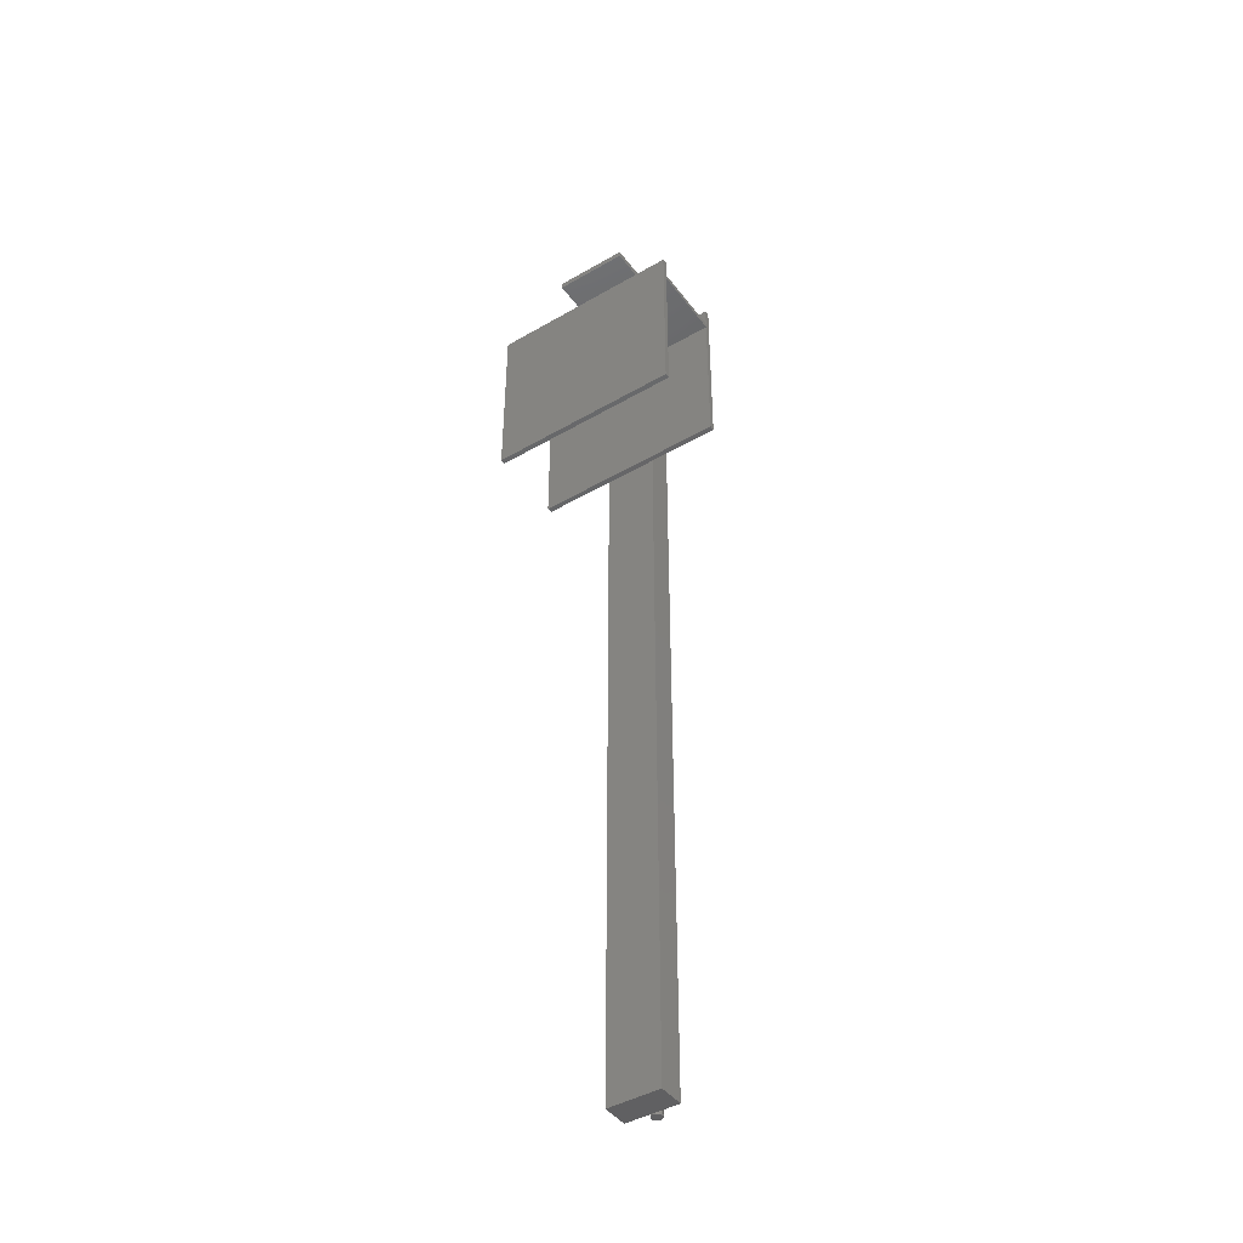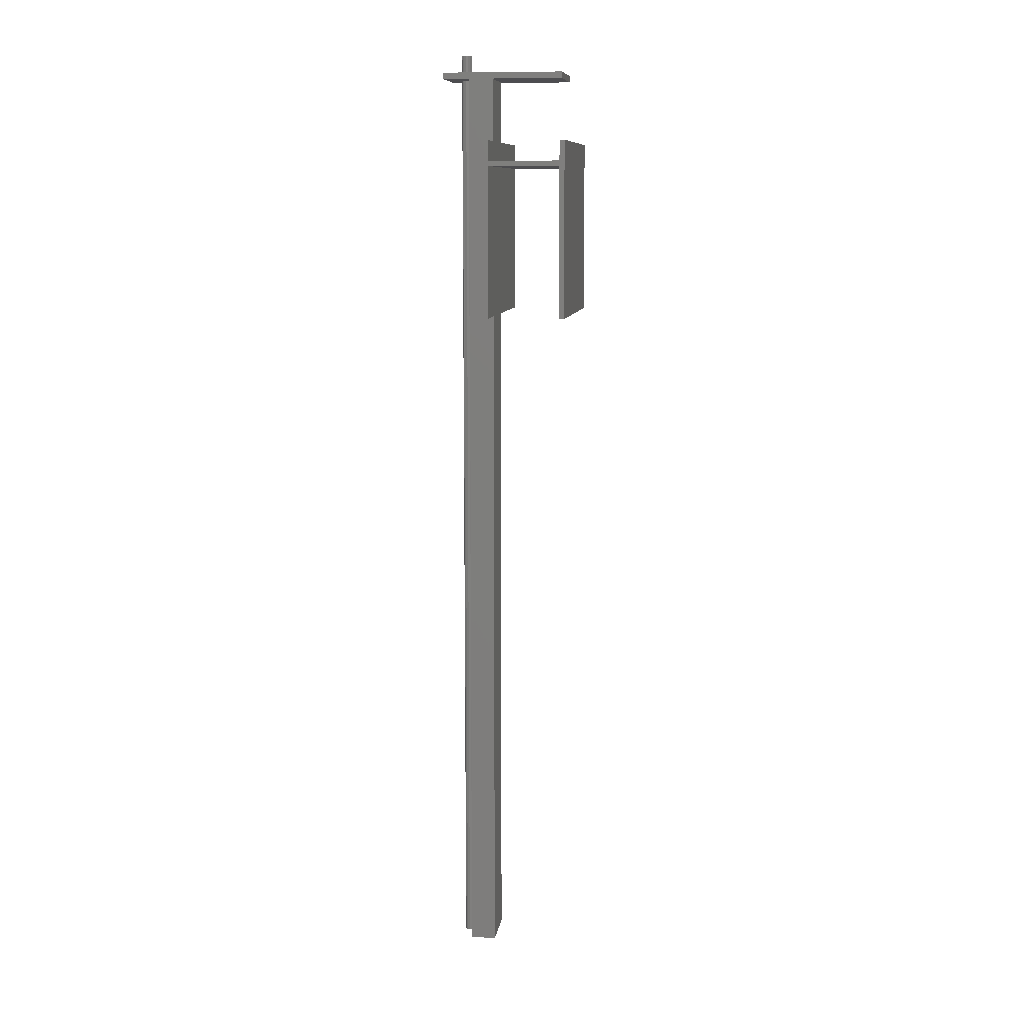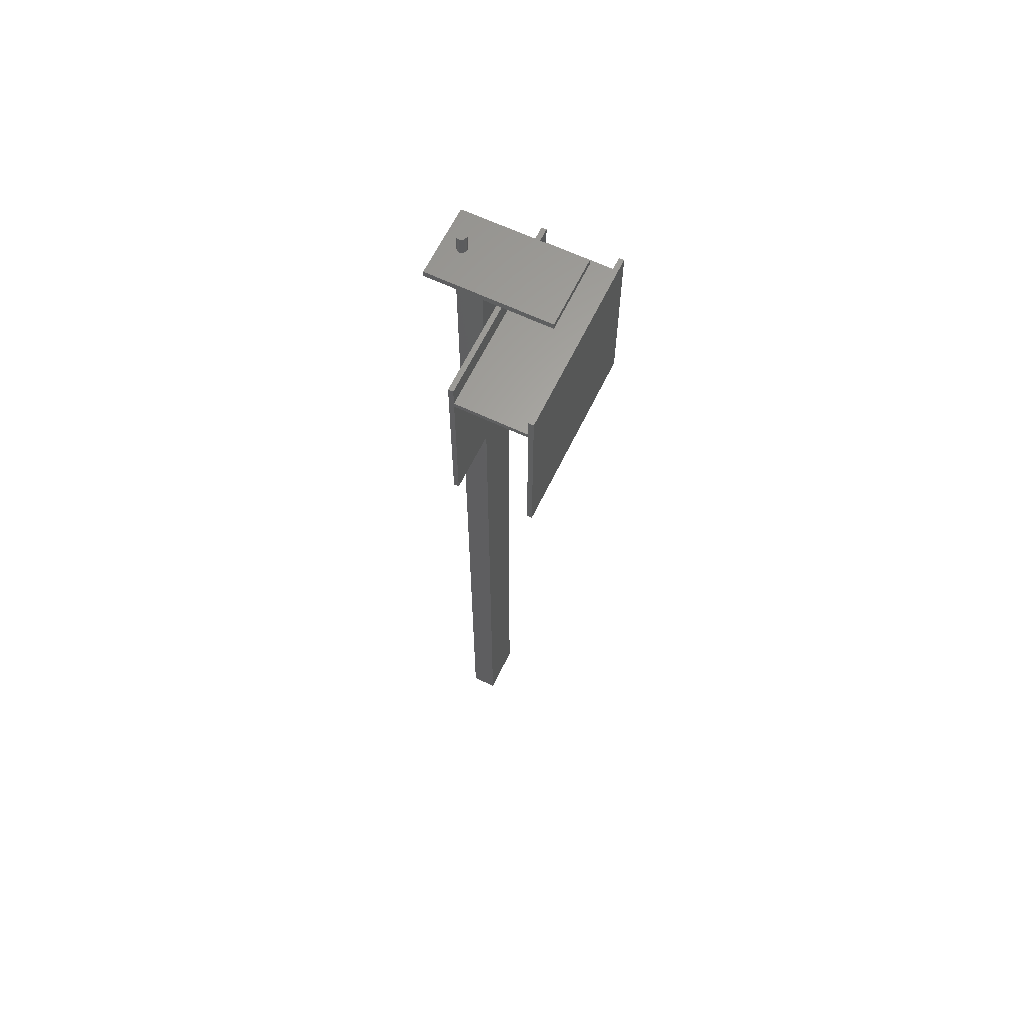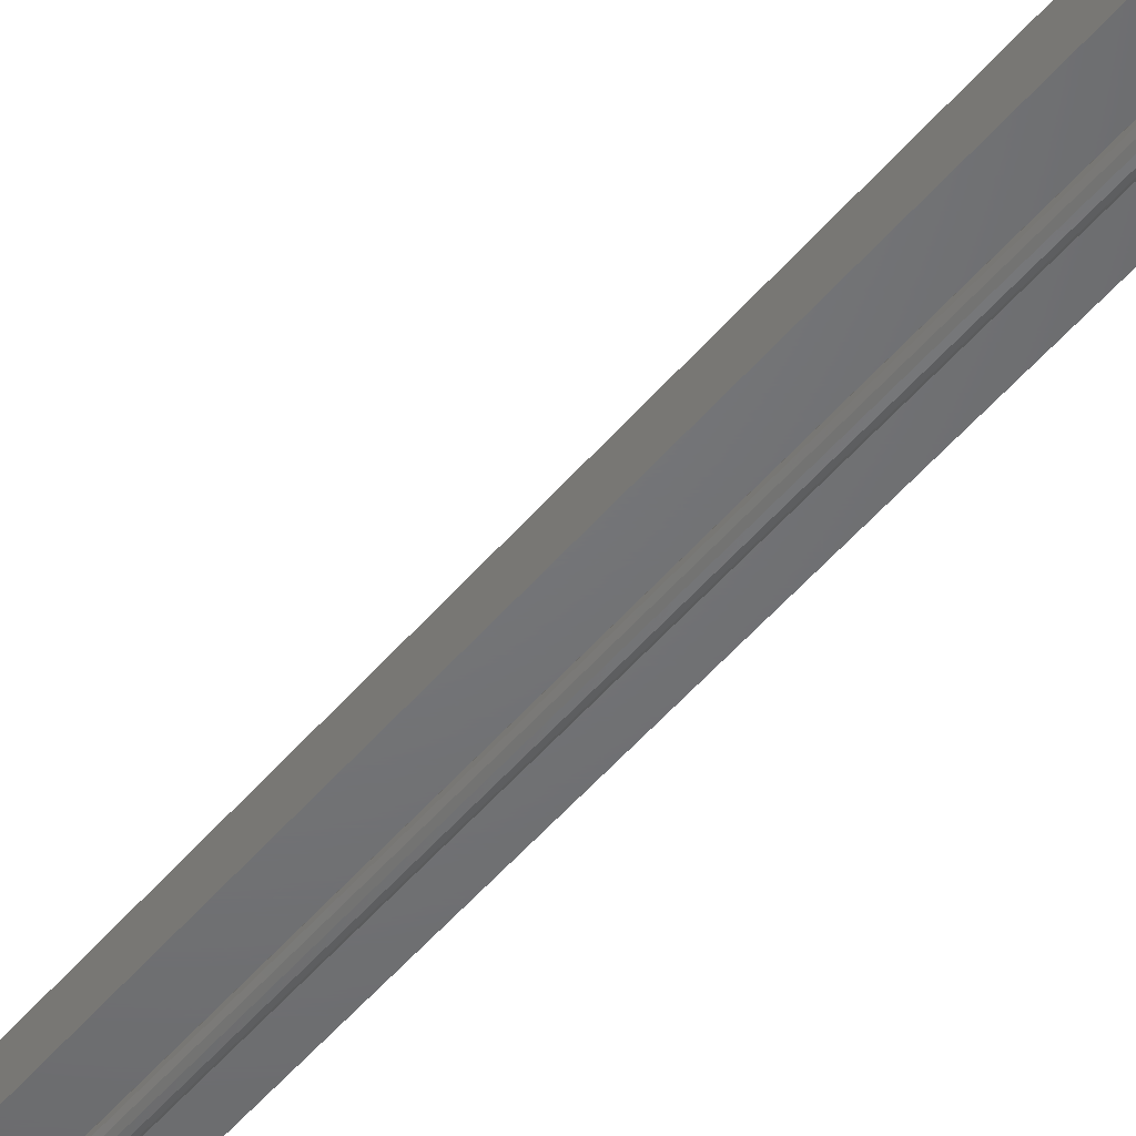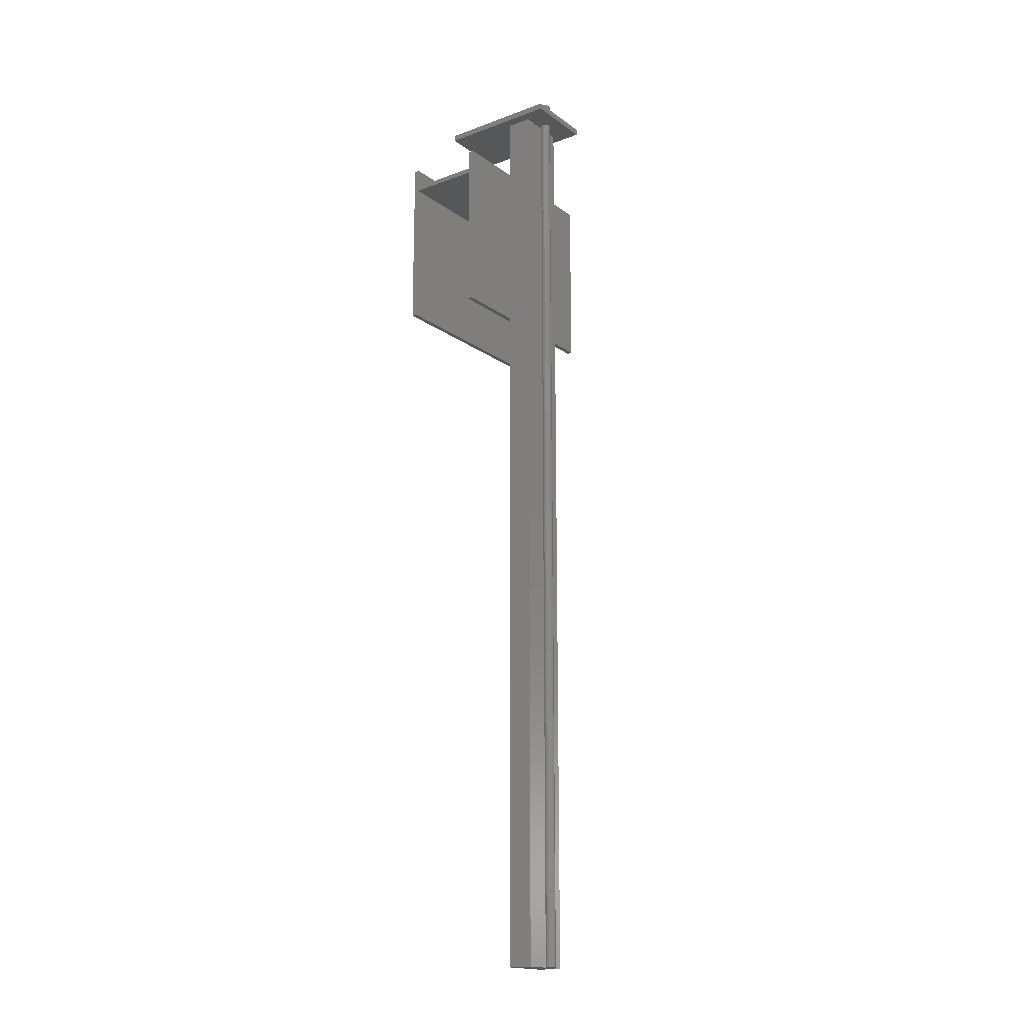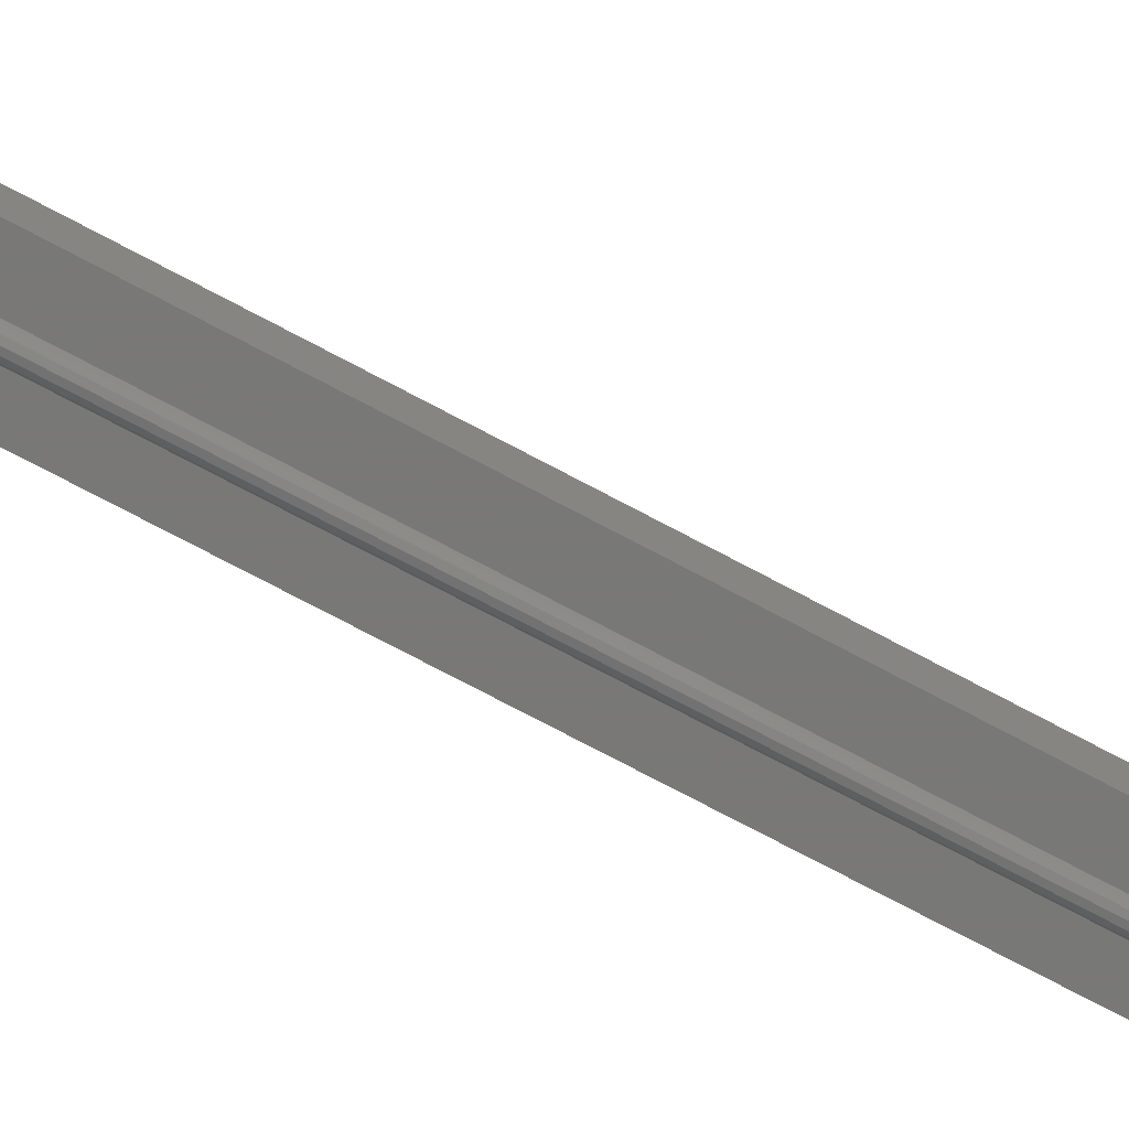
<metadata>
{"format":"stl","ext":"stl","renderer":"f3d","projection":"perspective","resolution":1024,"background":"white","views":[{"elev":-44.2,"azim":-145.8,"up":"+Z"},{"elev":10.1,"azim":98.3,"up":"+Z"},{"elev":63.3,"azim":115.7,"up":"+Z"},{"elev":-49.6,"azim":-37.9,"up":"+Y"},{"elev":-17.7,"azim":-53.8,"up":"+Z"},{"elev":-71.1,"azim":61.6,"up":"+Y"}]}
</metadata>
<code>
# stl→obj: 96 verts, 188 faces
v 0 0 0
v 0 4 120
v 0 4 0
v 0 0 140
v 0 4 124
v 0 4 140
v 0 61 124
v 0 61 120
v 0 65 0
v 0 61 0
v 0 65 140
v 0 61 140
v 150 4 140
v 95 0 140
v 150 0 140
v 55 0 140
v 150 4 124
v 150 4 120
v 150 0 0
v 150 4 0
v 150 61 120
v 150 61 124
v 150 65 140
v 150 61 140
v 150 65 0
v 150 61 0
v 95 0 0
v 55 0 0
v 55 0 190
v 95 0 190
v 95 0 -550
v 55 0 -550
v 55 -20 -550
v 55 -20 190
v 103.5 -40 190
v 95 -20 190
v 78.54 -26.86 190
v 79 -25 190
v 77.27 -28.29 190
v 75.48 -28.97 190
v 46.5 -40 190
v 71.12 -25.96 190
v 71.12 -24.04 190
v 72.01 -27.65 190
v 73.58 -28.74 190
v 103.5 57 190
v 46.5 57 190
v 78.54 -23.14 190
v 77.27 -21.71 190
v 75.48 -21.03 190
v 73.58 -21.26 190
v 72.01 -22.35 190
v 95 -20 -550
v 46.5 57 195
v 46.5 -40 195
v 78.54 -23.14 195
v 103.5 -40 195
v 103.5 57 195
v 79 -25 195
v 77.27 -21.71 195
v 75.48 -21.03 195
v 73.58 -21.26 195
v 72.01 -22.35 195
v 71.12 -24.04 195
v 78.54 -26.86 195
v 77.27 -28.29 195
v 75.48 -28.97 195
v 73.58 -28.74 195
v 72.01 -27.65 195
v 71.12 -25.96 195
v 78.54 -23.14 -550
v 79 -25 -550
v 79 -25 210
v 78.54 -23.14 210
v 71.12 -25.96 -550
v 71.12 -24.04 -550
v 71.12 -24.04 210
v 71.12 -25.96 210
v 75.48 -21.03 -550
v 73.58 -21.26 -550
v 73.58 -21.26 210
v 75.48 -21.03 210
v 77.27 -21.71 -550
v 77.27 -21.71 210
v 72.01 -22.35 -550
v 72.01 -22.35 210
v 77.27 -28.29 210
v 75.48 -28.97 210
v 75.48 -28.97 -550
v 77.27 -28.29 -550
v 78.54 -26.86 210
v 73.58 -28.74 210
v 72.01 -27.65 210
v 78.54 -26.86 -550
v 72.01 -27.65 -550
v 73.58 -28.74 -550
f 1 2 3
f 4 2 1
f 2 4 5
f 5 4 6
f 2 7 8
f 7 2 5
f 8 9 10
f 9 8 11
f 7 11 8
f 11 7 12
f 13 14 15
f 13 16 14
f 6 16 13
f 16 6 4
f 15 17 13
f 17 15 18
f 19 18 15
f 18 19 20
f 17 21 22
f 21 17 18
f 22 23 24
f 21 23 22
f 23 21 25
f 25 21 26
f 17 6 13
f 6 17 5
f 20 2 18
f 2 20 3
f 27 20 19
f 28 20 27
f 3 28 1
f 28 3 20
f 14 29 30
f 29 14 16
f 31 28 27
f 28 31 32
f 1 16 4
f 16 1 28
f 27 15 14
f 15 27 19
f 11 24 23
f 24 11 12
f 25 11 23
f 11 25 9
f 10 25 26
f 25 10 9
f 7 24 12
f 24 7 22
f 10 21 8
f 21 10 26
f 7 17 22
f 17 7 5
f 2 21 18
f 21 2 8
f 33 28 32
f 34 28 33
f 28 34 16
f 16 34 29
f 30 35 36
f 37 36 35
f 36 37 38
f 35 39 37
f 35 40 39
f 41 40 35
f 42 34 43
f 44 34 42
f 41 44 45
f 34 41 29
f 44 41 34
f 40 41 45
f 35 30 46
f 29 46 30
f 29 47 46
f 47 29 41
f 48 36 38
f 49 36 48
f 50 36 49
f 50 34 36
f 51 34 50
f 52 34 51
f 34 52 43
f 36 14 30
f 14 36 27
f 53 27 36
f 27 53 31
f 33 31 53
f 31 33 32
f 33 36 34
f 36 33 53
f 41 54 47
f 54 41 55
f 56 57 58
f 57 56 59
f 58 60 56
f 58 61 60
f 54 61 58
f 61 54 62
f 62 54 63
f 63 55 64
f 55 63 54
f 65 57 59
f 66 57 65
f 67 57 66
f 55 67 68
f 67 55 57
f 69 55 68
f 70 55 69
f 64 55 70
f 57 46 58
f 46 57 35
f 46 54 58
f 54 46 47
f 41 57 55
f 57 41 35
f 38 71 48
f 71 38 72
f 73 56 74
f 56 73 59
f 75 43 76
f 43 75 42
f 70 77 64
f 77 70 78
f 79 51 50
f 51 79 80
f 61 81 82
f 81 61 62
f 48 83 49
f 83 48 71
f 74 60 84
f 60 74 56
f 80 52 51
f 52 80 85
f 62 86 81
f 86 62 63
f 67 87 88
f 87 67 66
f 89 39 40
f 39 89 90
f 83 50 49
f 50 83 79
f 60 82 84
f 82 60 61
f 76 52 85
f 52 76 43
f 64 86 63
f 86 64 77
f 74 91 73
f 84 91 74
f 84 87 91
f 82 87 84
f 82 88 87
f 81 88 82
f 81 92 88
f 86 92 81
f 86 93 92
f 77 93 86
f 93 77 78
f 91 59 73
f 59 91 65
f 37 72 38
f 72 37 94
f 95 42 75
f 42 95 44
f 69 78 70
f 78 69 93
f 39 94 37
f 94 39 90
f 87 65 91
f 65 87 66
f 94 71 72
f 90 71 94
f 90 83 71
f 89 83 90
f 89 79 83
f 96 79 89
f 96 80 79
f 95 80 96
f 95 85 80
f 75 85 95
f 85 75 76
f 68 88 92
f 88 68 67
f 96 40 45
f 40 96 89
f 95 45 44
f 45 95 96
f 69 92 93
f 92 69 68

</code>
